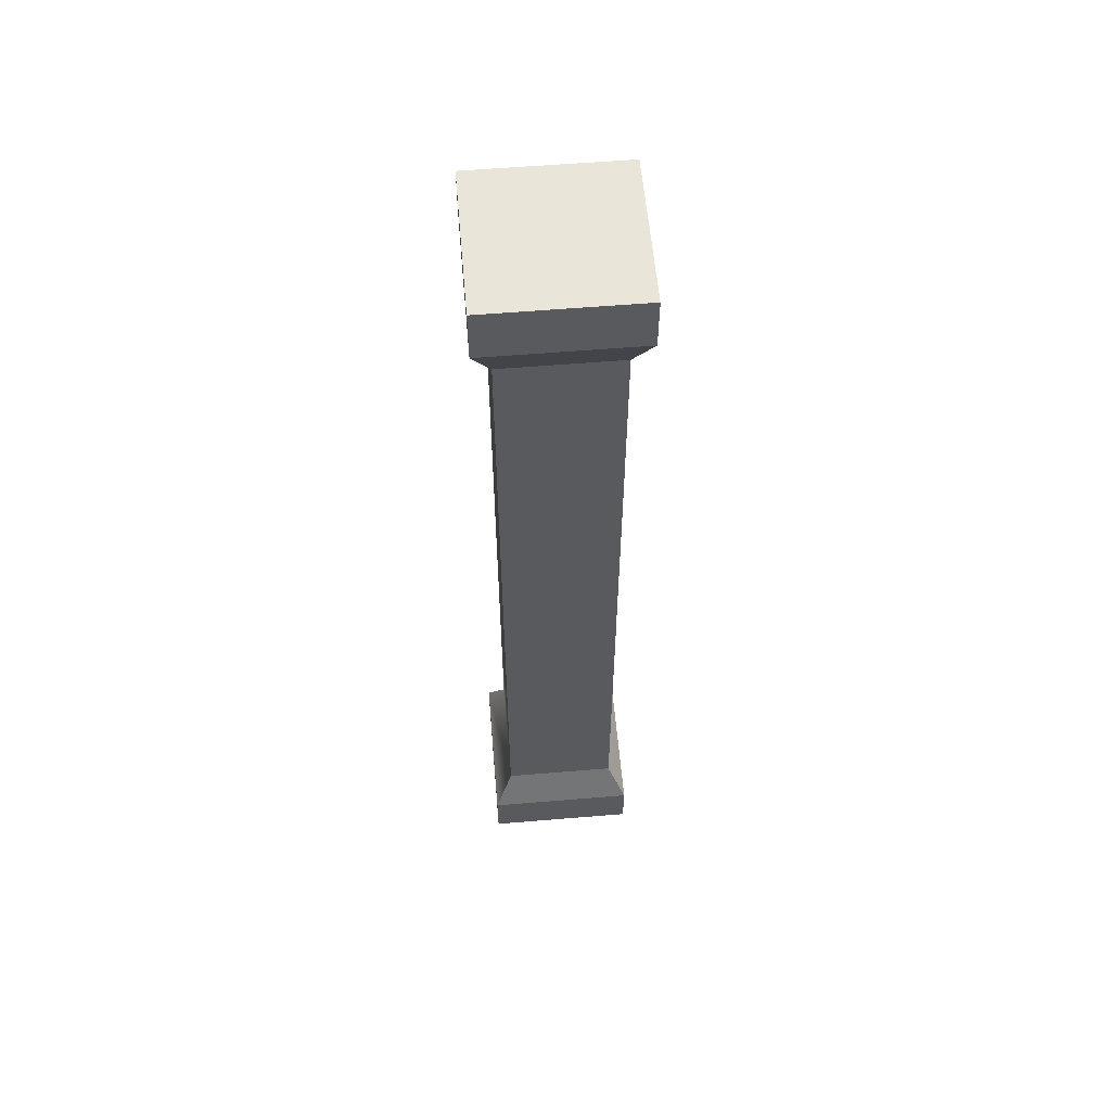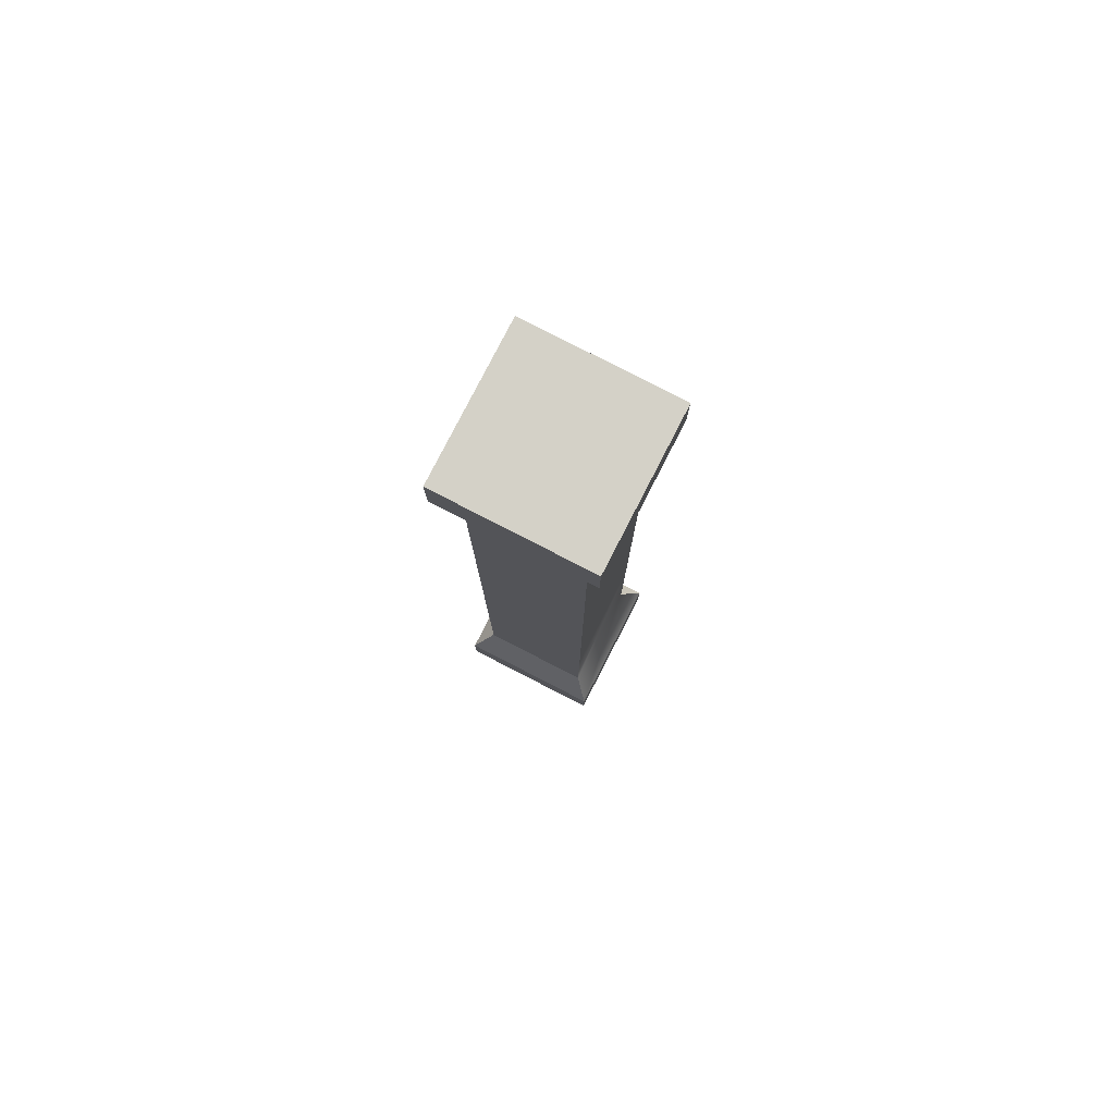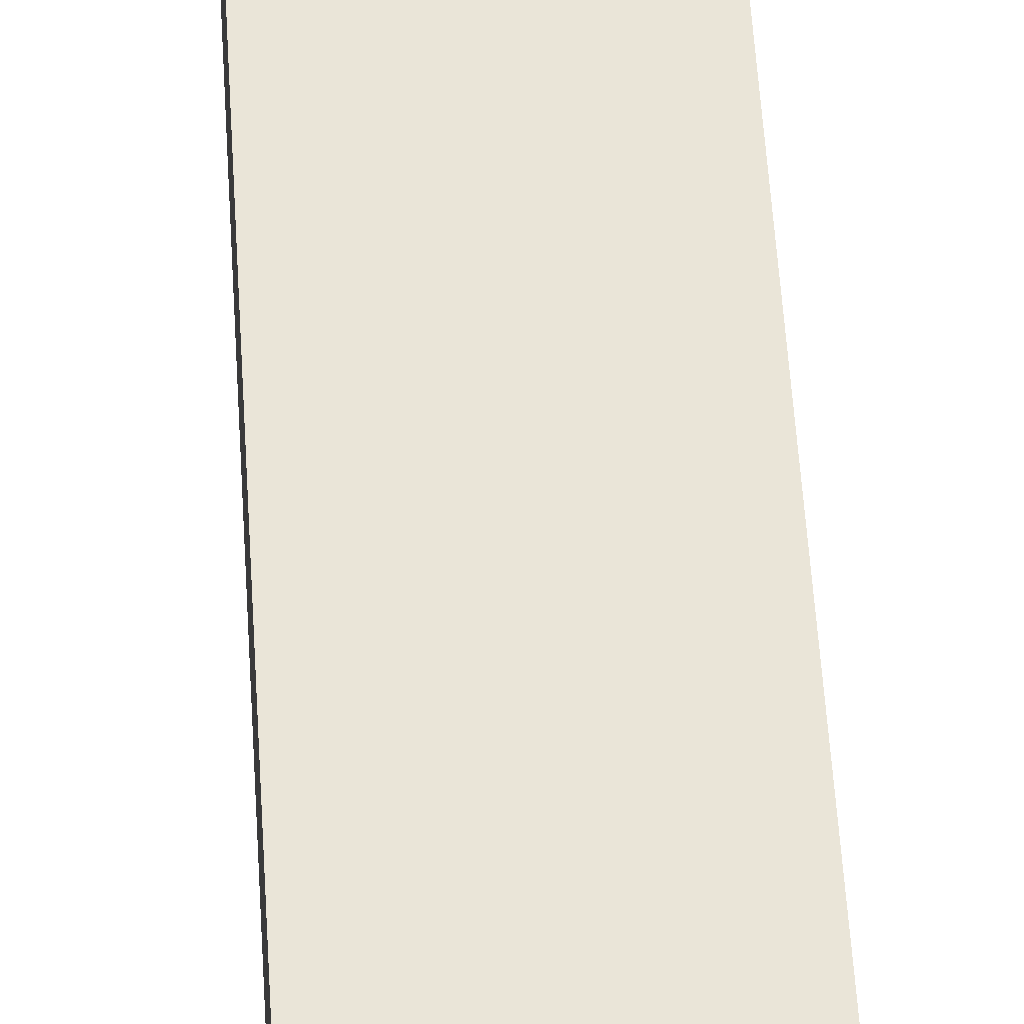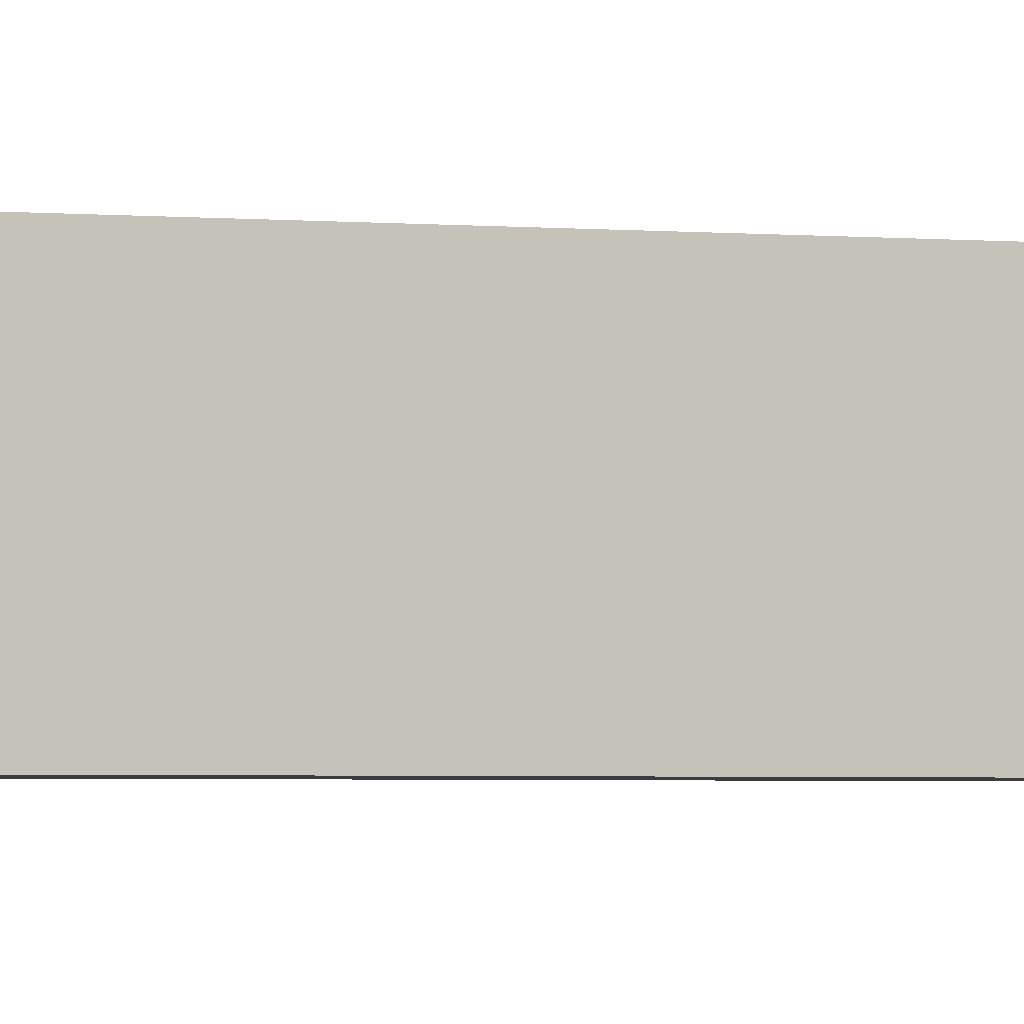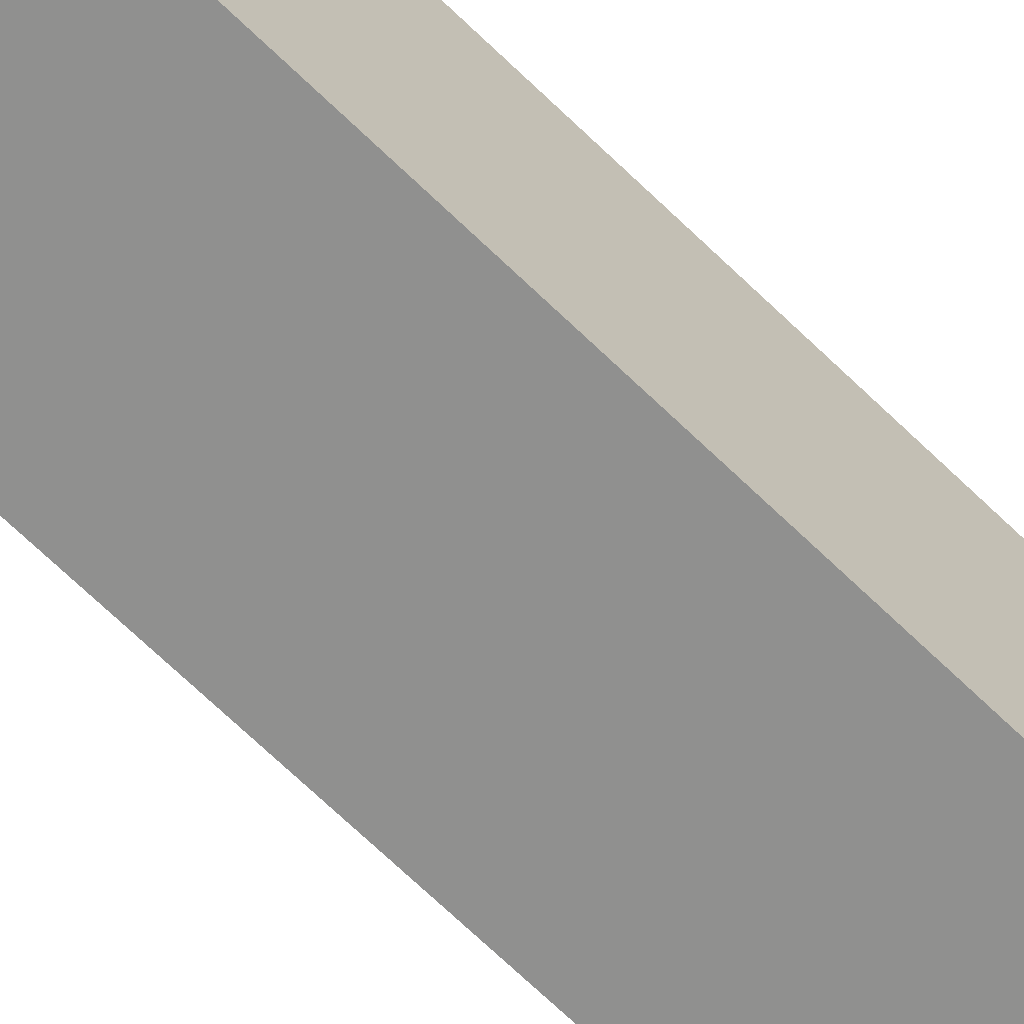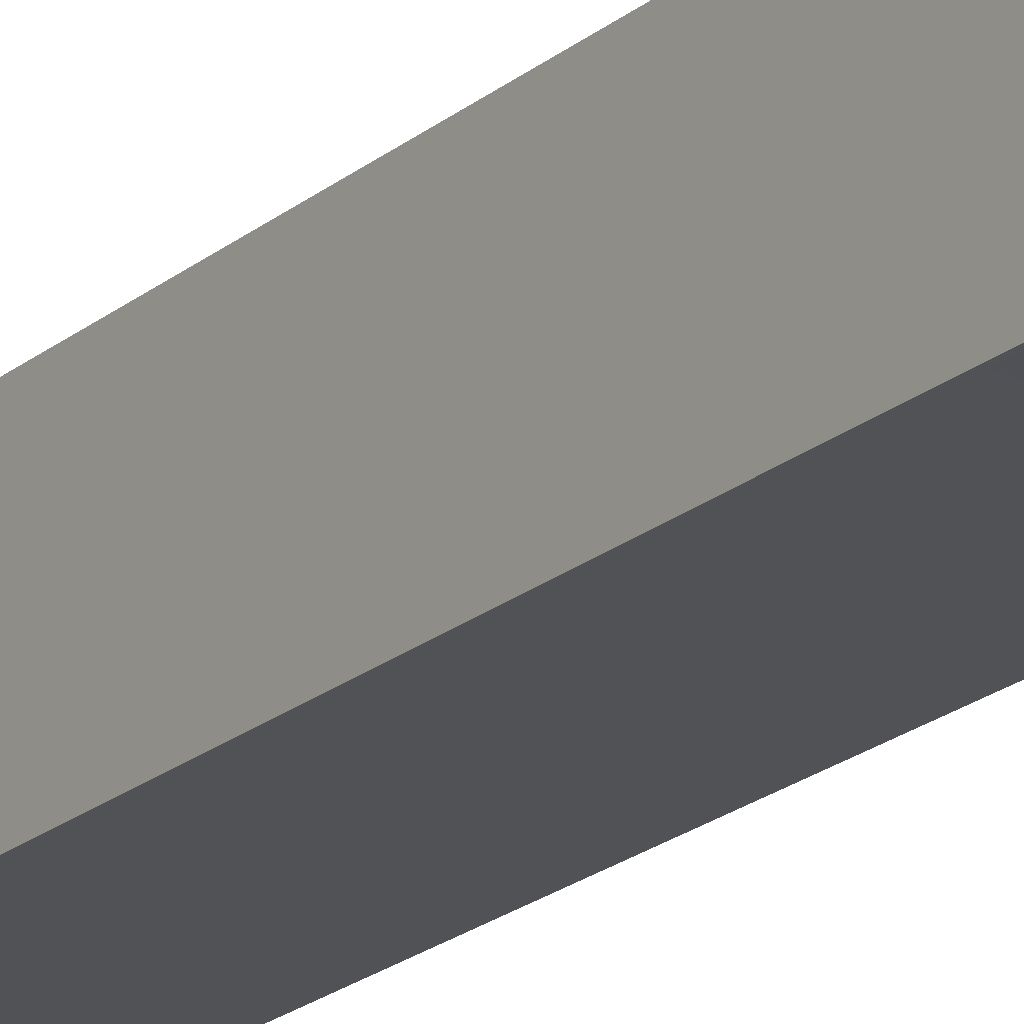
<metadata>
{"format":"obj","ext":"obj","renderer":"f3d","projection":"perspective","resolution":1024,"background":"white","views":[{"elev":58.2,"azim":-94.9,"up":"+Y"},{"elev":79.8,"azim":117.2,"up":"+Y"},{"elev":44.9,"azim":-3.0,"up":"+Z"},{"elev":-2.1,"azim":-113.1,"up":"+Z"},{"elev":-65.6,"azim":-134.8,"up":"+Z"},{"elev":-21.0,"azim":-34.9,"up":"+Z"}]}
</metadata>
<code>
g default
v 32.49 5e-06 -32.54
v 37.61 5e-06 -32.54
v 37.61 1.827 -32.54
v 32.49 1.827 -32.54
v 37.61 5e-06 -37.66
v 37.61 1.827 -37.66
v 32.49 5e-06 -37.66
v 32.49 1.827 -37.66
v 37 3.182 -33.15
v 33.1 3.182 -33.15
v 37 3.182 -37.05
v 33.1 3.182 -37.05
v 32.49 32.86 -37.66
v 32.49 32.86 -32.54
v 37.61 32.86 -32.54
v 37.61 32.86 -37.66
v 37.61 31.03 -37.66
v 32.49 31.03 -37.66
v 37.61 31.03 -32.54
v 32.49 31.03 -32.54
v 37 29.67 -37.05
v 33.1 29.67 -37.05
v 37 29.67 -33.15
v 33.1 29.67 -33.15
v 37 8.542 -33.15
v 33.1 8.542 -33.15
v 37 8.542 -37.05
v 33.1 8.542 -37.05
g pillar_big
f 1 2 3 4
f 2 5 6 3
f 5 7 8 6
f 7 1 4 8
f 3 9 10 4
f 6 11 9 3
f 4 10 12 8
f 13 14 15 16
f 13 16 17 18
f 16 15 19 17
f 15 14 20 19
f 14 13 18 20
f 17 21 22 18
f 19 23 21 17
f 20 24 23 19
f 18 22 24 20
f 25 23 24 26 10 9
f 27 21 23 25 9 11
f 28 22 21 27 11 12
f 26 24 22 28 12 10
f 5 2 1 7
f 12 11 6 8

</code>
